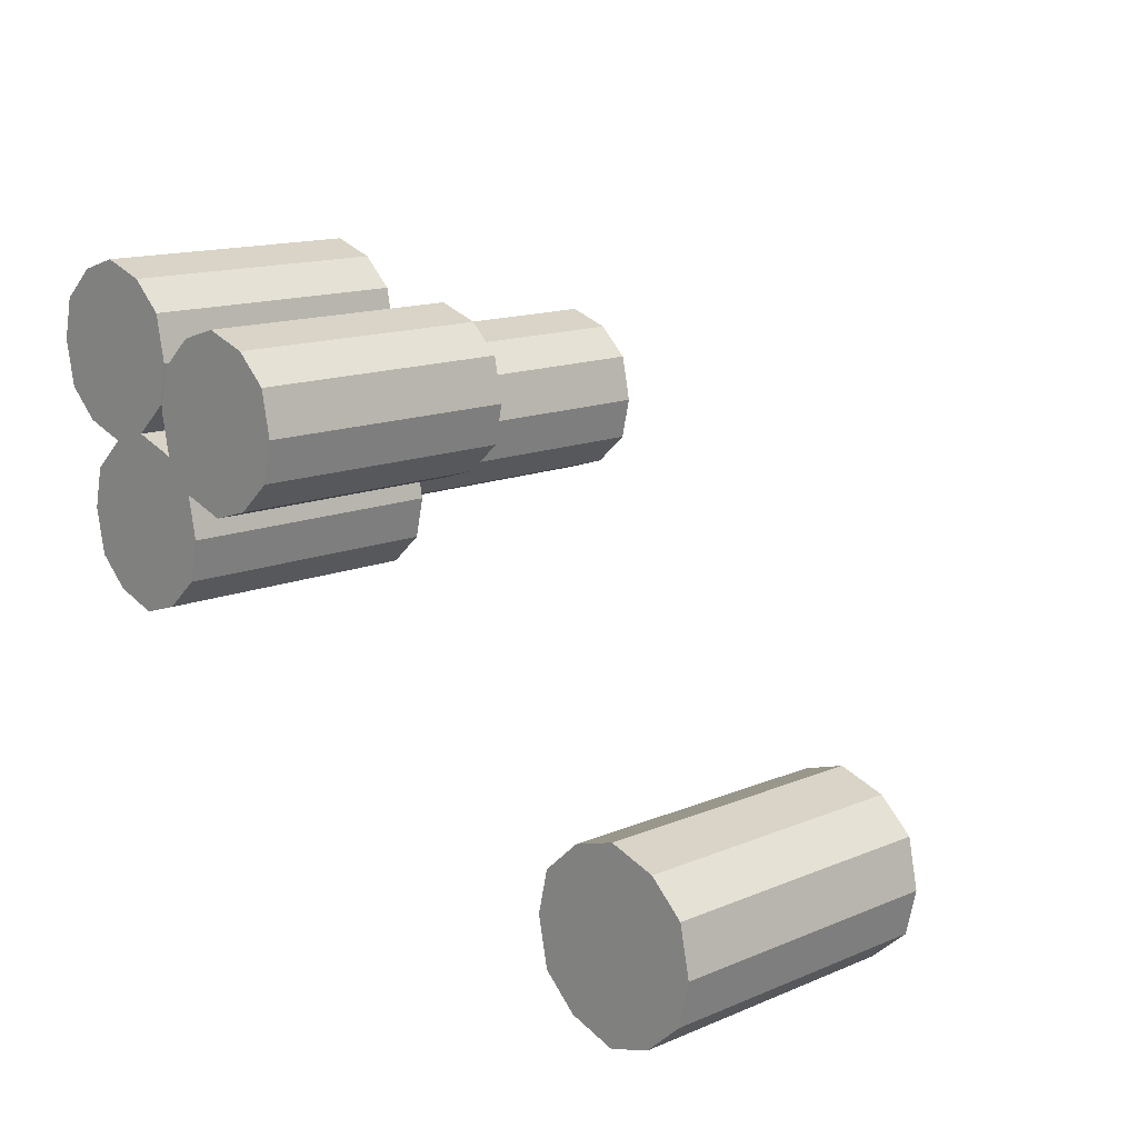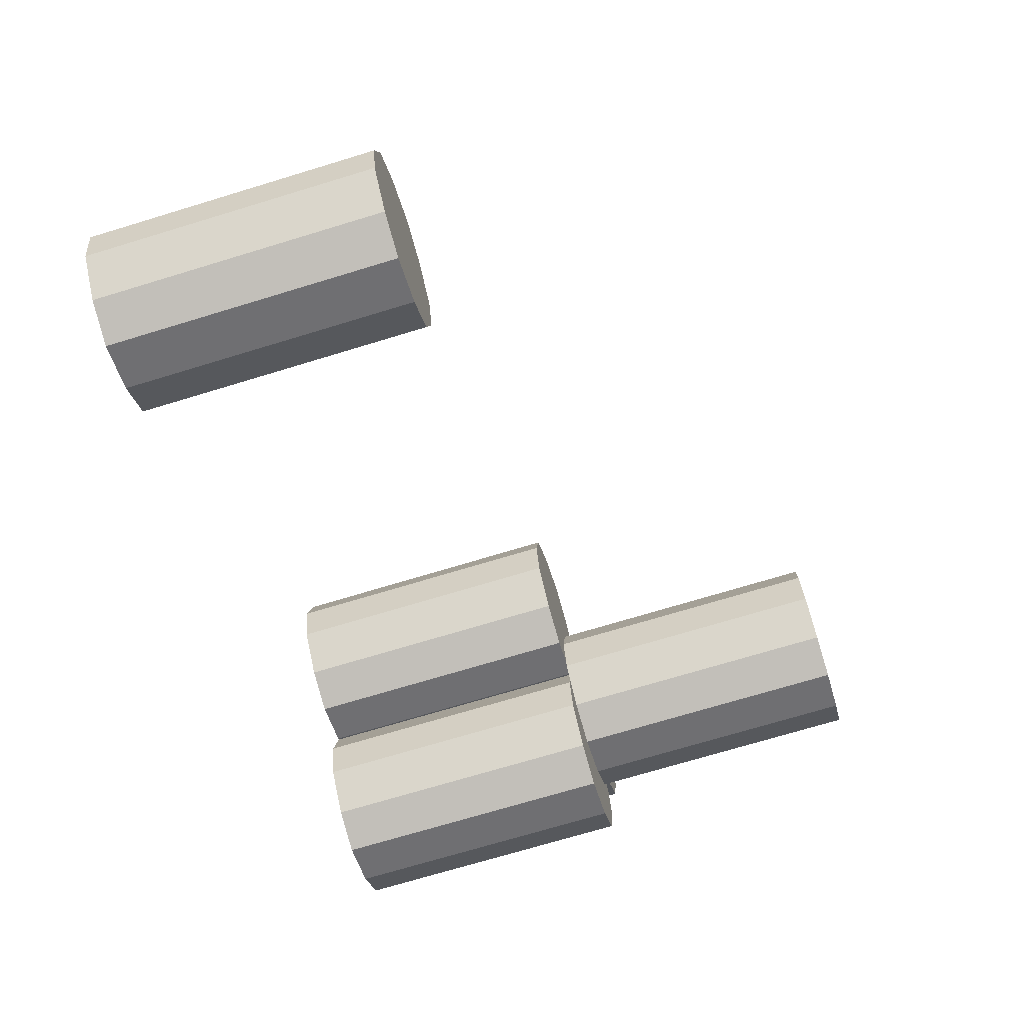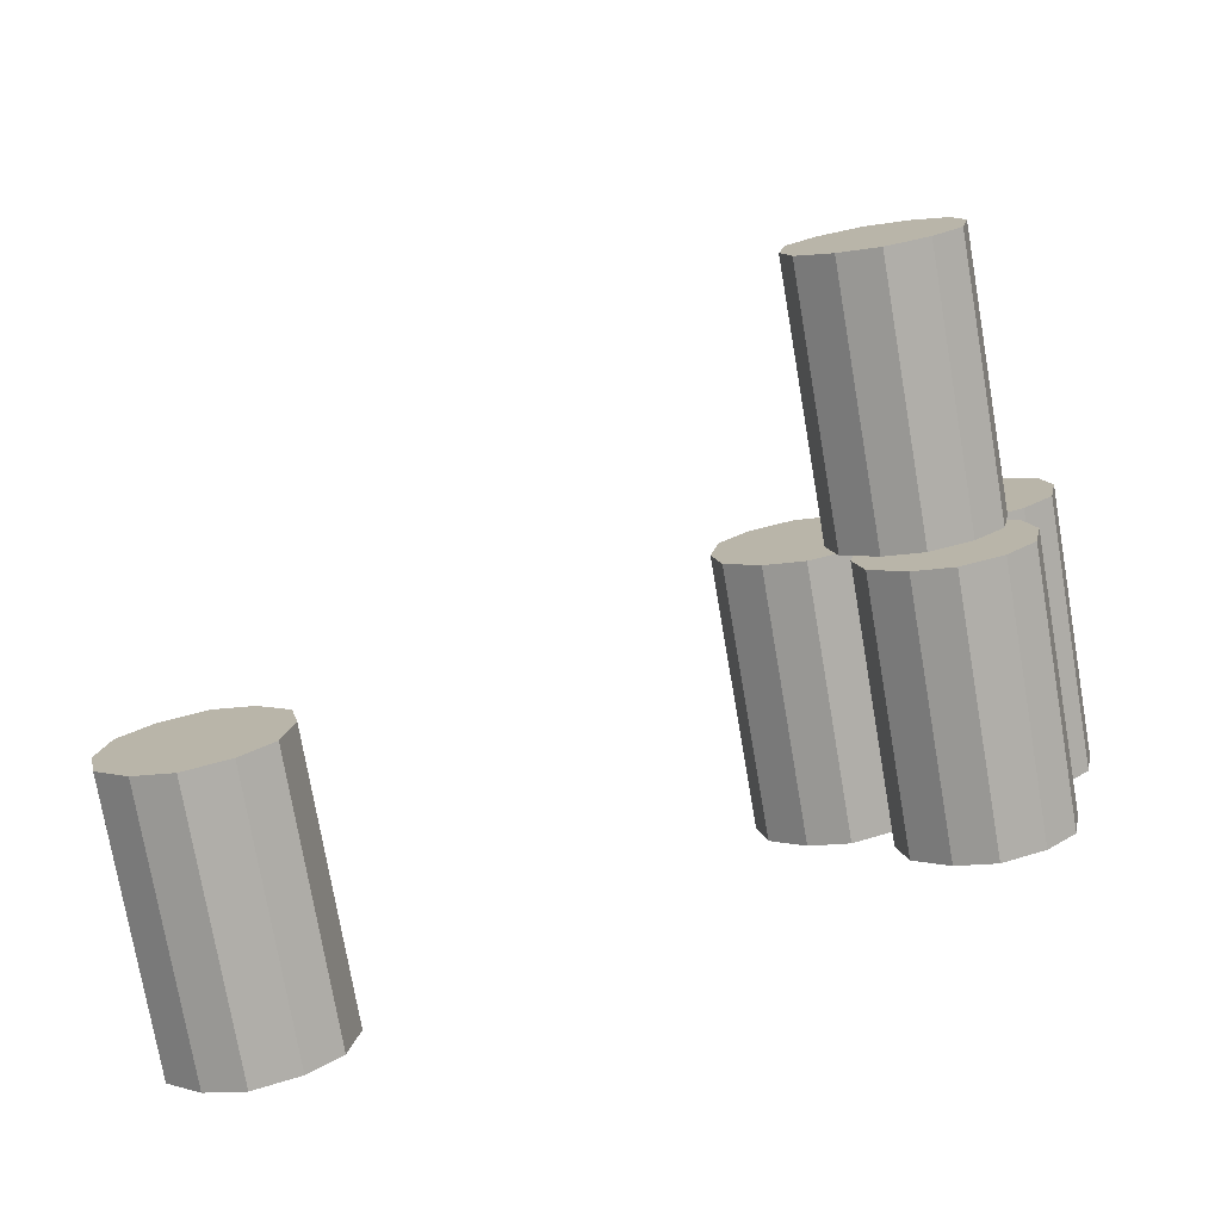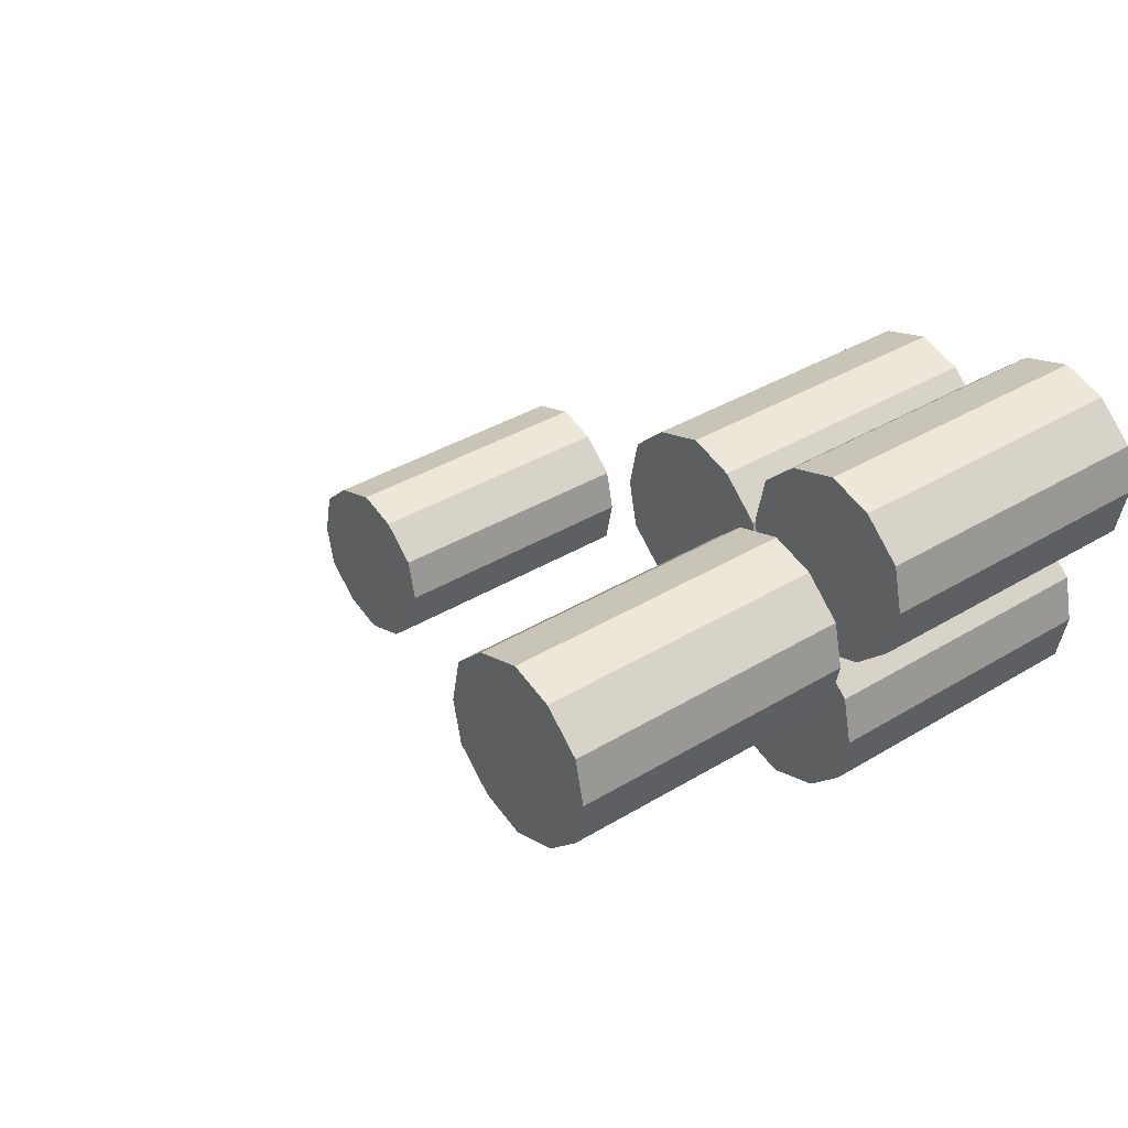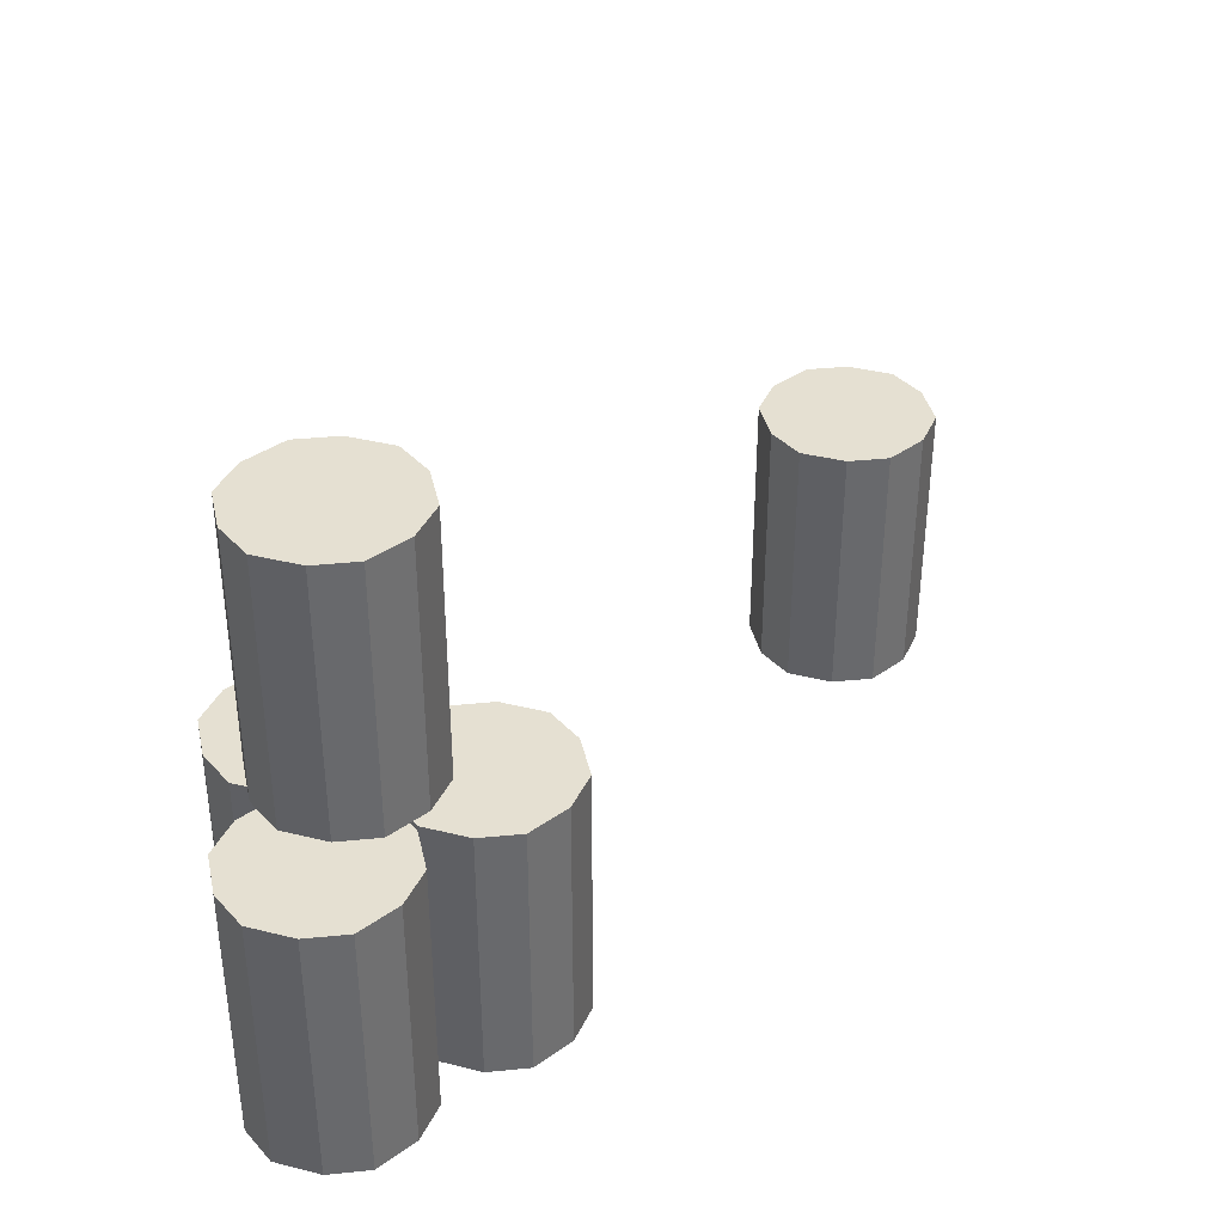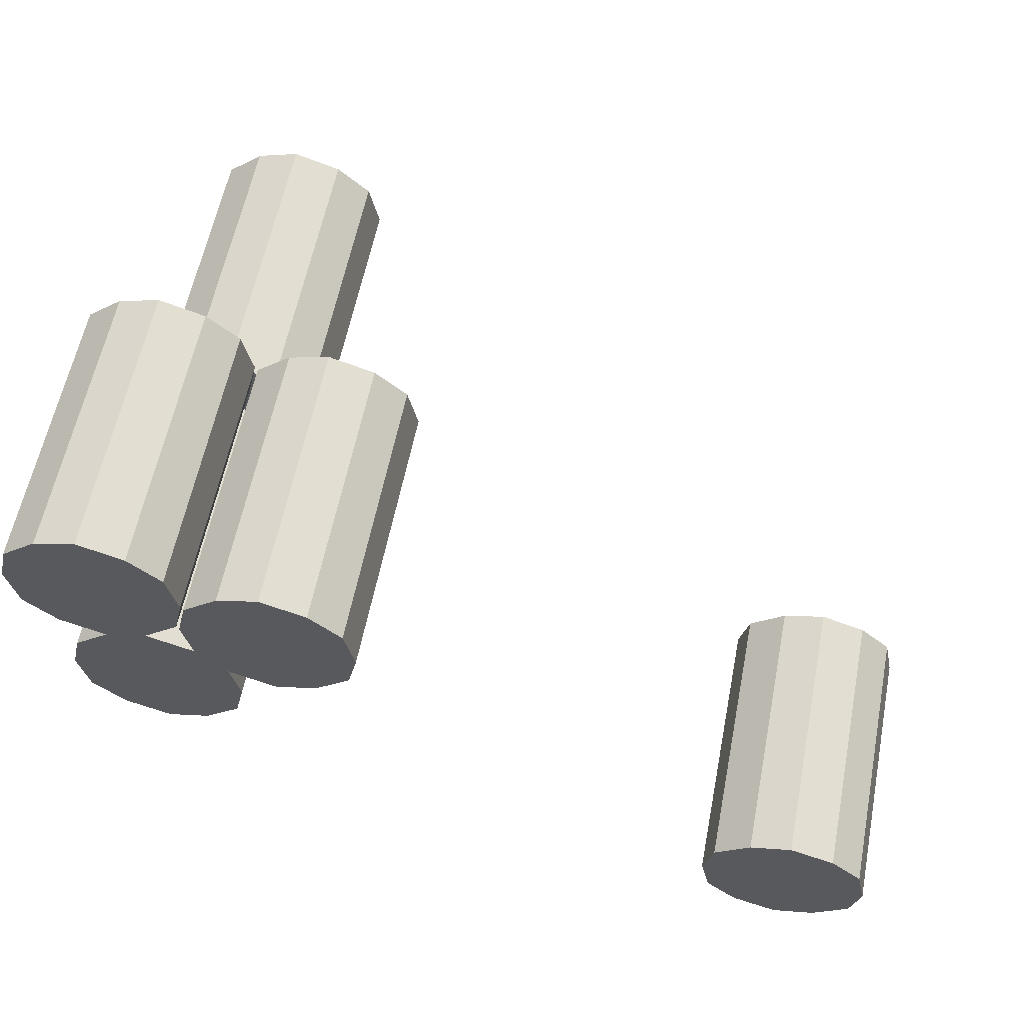
<metadata>
{"format":"obj","ext":"obj","renderer":"f3d","projection":"perspective","resolution":1024,"background":"white","views":[{"elev":14.0,"azim":47.1,"up":"+Z"},{"elev":-71.8,"azim":106.9,"up":"+Z"},{"elev":-75.8,"azim":-170.2,"up":"+Z"},{"elev":36.6,"azim":-128.3,"up":"+Z"},{"elev":37.7,"azim":-24.2,"up":"+Y"},{"elev":59.4,"azim":11.1,"up":"+Z"}]}
</metadata>
<code>
v  -71.67 0 15.1
v  -73.49 0 7.239
v  -71.67 0 -1.435
v  -65.07 0 21.01
v  -65.77 0 -6.939
v  -57.35 0 -9.703
v  -57.35 0 23.37
v  -49.64 0 -7.345
v  -48.93 0 20.6
v  -43.03 0 -1.435
v  -43.03 0 15.1
v  -41.22 0 6.427
v  -43.03 51.8 15.1
v  -41.22 51.8 6.427
v  -43.03 51.8 -1.435
v  -48.93 51.8 20.6
v  -71.67 51.8 15.1
v  -73.49 51.8 7.239
v  -71.67 51.8 -1.435
v  -65.77 51.8 -6.939
v  -57.35 51.8 -9.703
v  -49.64 51.8 -7.345
v  -57.35 51.8 23.37
v  -65.07 51.8 21.01
g Group_005
f 1 2 3 4
f 4 3 5 6
f 7 4 6 8
f 9 7 8 10
f 11 9 10 12
f 13 11 12 14
f 14 12 10 15
f 9 11 13 16
f 1 17 18 2
f 2 18 19 3
f 5 3 19 20
f 6 5 20 21
f 8 6 21 22
f 10 8 22 15
f 7 9 16 23
f 4 7 23 24
f 1 4 24 17
f 19 18 17 24
f 20 19 24 21
f 21 24 23 16
f 22 21 16 15
f 15 16 13 14
v  -79.39 0 45.81
v  -81.21 0 37.95
v  -79.39 0 29.28
v  -72.79 0 51.72
v  -73.49 0 23.77
v  -65.07 0 21.01
v  -65.07 0 54.08
v  -57.35 0 23.37
v  -56.65 0 51.32
v  -50.75 0 29.28
v  -50.75 0 45.81
v  -48.93 0 37.14
v  -50.75 51.8 45.81
v  -48.93 51.8 37.14
v  -50.75 51.8 29.28
v  -56.65 51.8 51.32
v  -79.39 51.8 45.81
v  -81.21 51.8 37.95
v  -79.39 51.8 29.28
v  -73.49 51.8 23.77
v  -65.07 51.8 21.01
v  -57.35 51.8 23.37
v  -65.07 51.8 54.08
v  -72.79 51.8 51.72
g Group_004
f 25 26 27 28
f 28 27 29 30
f 31 28 30 32
f 33 31 32 34
f 35 33 34 36
f 37 35 36 38
f 38 36 34 39
f 33 35 37 40
f 25 41 42 26
f 26 42 43 27
f 29 27 43 44
f 30 29 44 45
f 32 30 45 46
f 34 32 46 39
f 31 33 40 47
f 28 31 47 48
f 25 28 48 41
f 43 42 41 48
f 44 43 48 45
f 45 48 47 40
f 46 45 40 39
f 39 40 37 38
v  -48.47 0 36.39
v  -50.28 0 28.53
v  -48.47 0 19.86
v  -41.86 0 42.3
v  -42.57 0 14.35
v  -34.15 0 11.59
v  -34.15 0 44.66
v  -26.43 0 13.95
v  -25.73 0 41.9
v  -19.83 0 19.86
v  -19.83 0 36.39
v  -18.01 0 27.72
v  -19.83 51.8 36.39
v  -18.01 51.8 27.72
v  -19.83 51.8 19.86
v  -25.73 51.8 41.9
v  -48.47 51.8 36.39
v  -50.28 51.8 28.53
v  -48.47 51.8 19.86
v  -42.57 51.8 14.35
v  -34.15 51.8 11.59
v  -26.43 51.8 13.95
v  -34.15 51.8 44.66
v  -41.86 51.8 42.3
g Group_003
f 49 50 51 52
f 52 51 53 54
f 55 52 54 56
f 57 55 56 58
f 59 57 58 60
f 61 59 60 62
f 62 60 58 63
f 57 59 61 64
f 49 65 66 50
f 50 66 67 51
f 53 51 67 68
f 54 53 68 69
f 56 54 69 70
f 58 56 70 63
f 55 57 64 71
f 52 55 71 72
f 49 52 72 65
f 67 66 65 72
f 68 67 72 69
f 69 72 71 64
f 70 69 64 63
f 63 64 61 62
v  -68.3 51.8 28.41
v  -70.12 51.8 20.55
v  -68.3 51.8 11.87
v  -61.7 51.8 34.32
v  -62.4 51.8 6.368
v  -53.98 51.8 3.605
v  -53.98 51.8 36.68
v  -46.27 51.8 5.963
v  -45.56 51.8 33.91
v  -39.66 51.8 11.87
v  -39.66 51.8 28.41
v  -37.85 51.8 19.73
v  -39.66 103.6 28.41
v  -37.85 103.6 19.73
v  -39.66 103.6 11.87
v  -45.56 103.6 33.91
v  -68.3 103.6 28.41
v  -70.12 103.6 20.55
v  -68.3 103.6 11.87
v  -62.4 103.6 6.368
v  -53.98 103.6 3.605
v  -46.27 103.6 5.963
v  -53.98 103.6 36.68
v  -61.7 103.6 34.32
g Group_002
f 73 74 75 76
f 76 75 77 78
f 79 76 78 80
f 81 79 80 82
f 83 81 82 84
f 85 83 84 86
f 86 84 82 87
f 81 83 85 88
f 73 89 90 74
f 74 90 91 75
f 77 75 91 92
f 78 77 92 93
f 80 78 93 94
f 82 80 94 87
f 79 81 88 95
f 76 79 95 96
f 73 76 96 89
f 91 90 89 96
f 92 91 96 93
f 93 96 95 88
f 94 93 88 87
f 87 88 85 86
v  50.75 0 -29.28
v  48.93 0 -37.14
v  50.75 0 -45.81
v  57.35 0 -23.37
v  56.65 0 -51.32
v  65.07 0 -54.08
v  65.07 0 -21.01
v  72.79 0 -51.72
v  73.49 0 -23.77
v  79.39 0 -45.81
v  79.39 0 -29.28
v  81.21 0 -37.95
v  79.39 51.8 -29.28
v  81.21 51.8 -37.95
v  79.39 51.8 -45.81
v  73.49 51.8 -23.77
v  50.75 51.8 -29.28
v  48.93 51.8 -37.14
v  50.75 51.8 -45.81
v  56.65 51.8 -51.32
v  65.07 51.8 -54.08
v  72.79 51.8 -51.72
v  65.07 51.8 -21.01
v  57.35 51.8 -23.37
g Group_001
f 97 98 99 100
f 100 99 101 102
f 103 100 102 104
f 105 103 104 106
f 107 105 106 108
f 109 107 108 110
f 110 108 106 111
f 105 107 109 112
f 97 113 114 98
f 98 114 115 99
f 101 99 115 116
f 102 101 116 117
f 104 102 117 118
f 106 104 118 111
f 103 105 112 119
f 100 103 119 120
f 97 100 120 113
f 115 114 113 120
f 116 115 120 117
f 117 120 119 112
f 118 117 112 111
f 111 112 109 110

</code>
